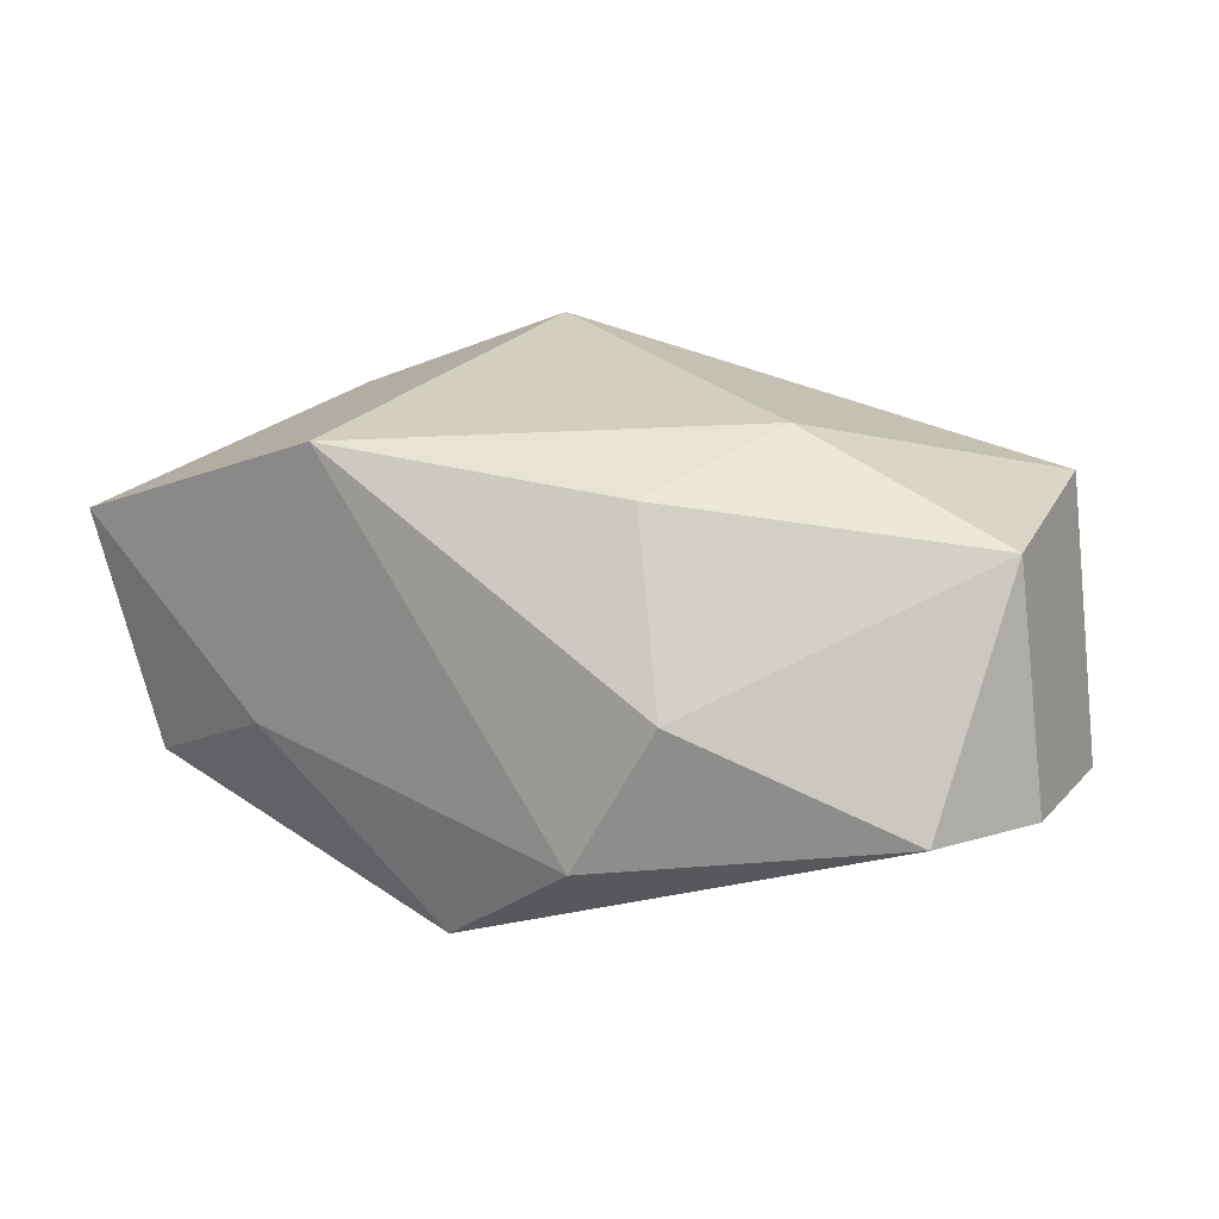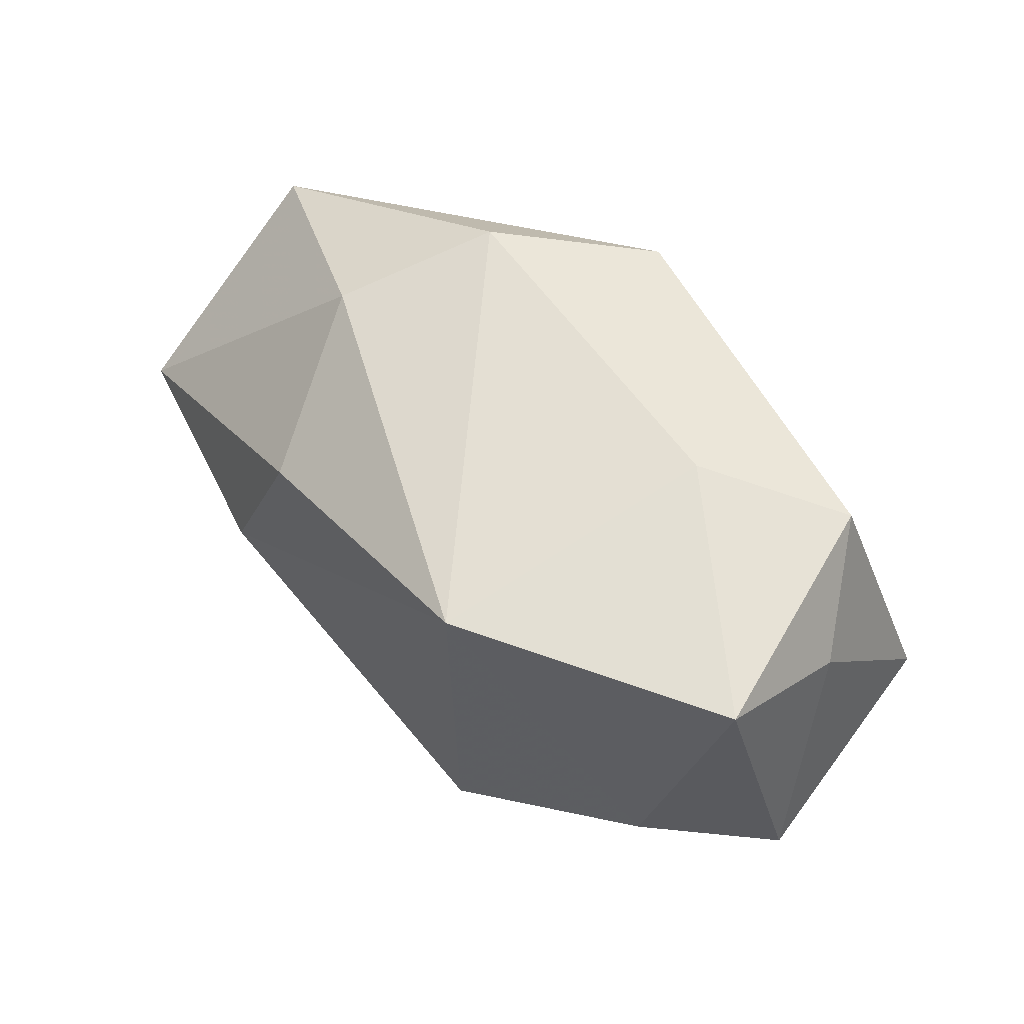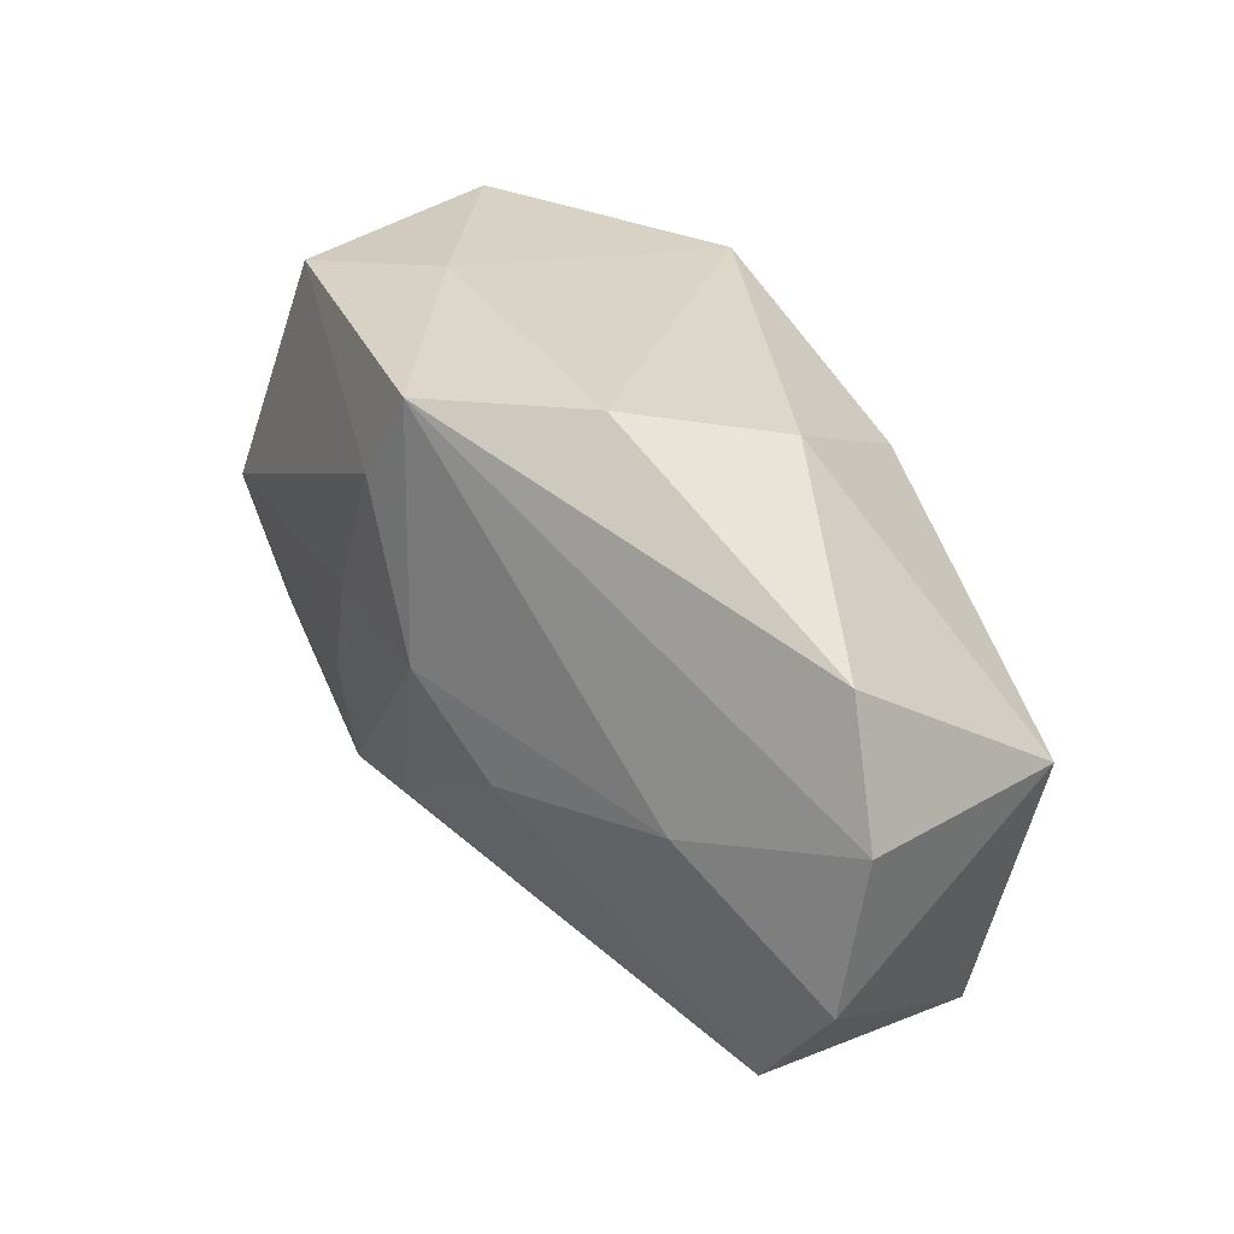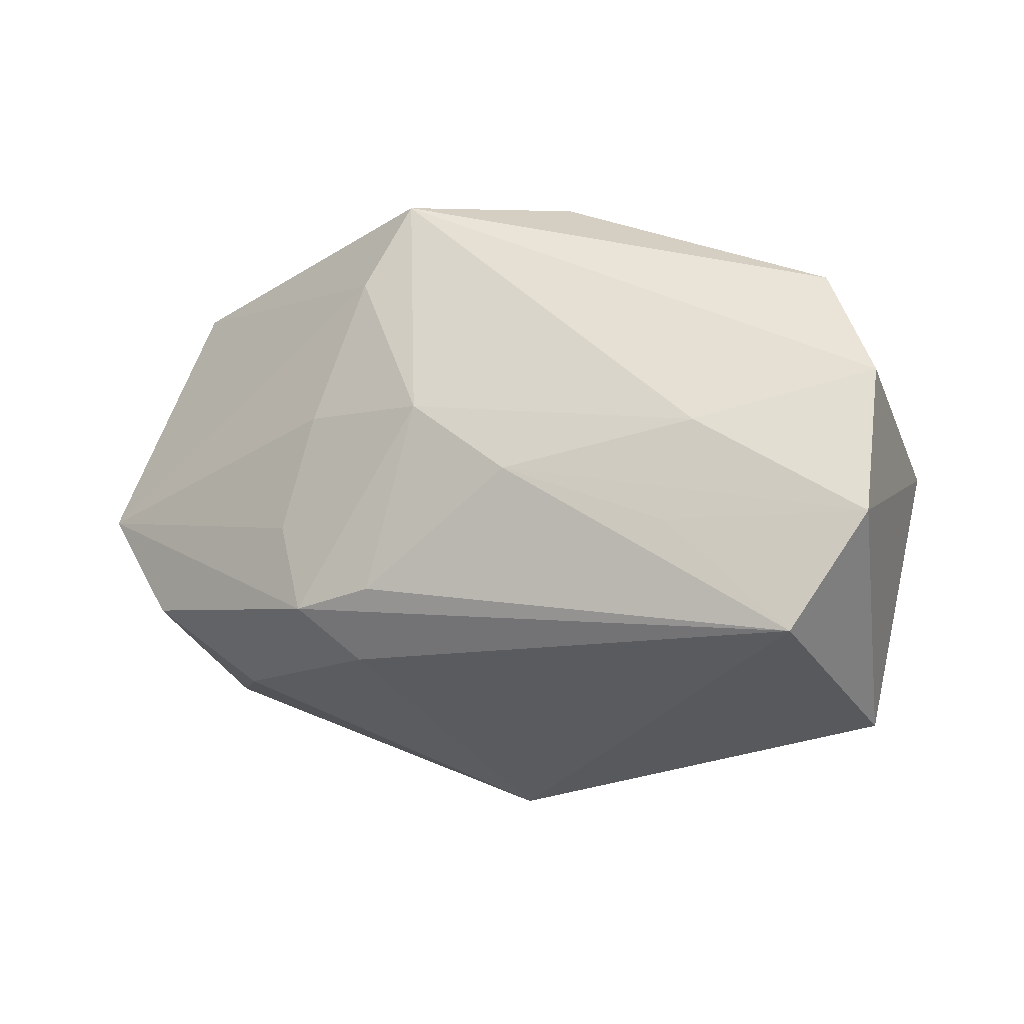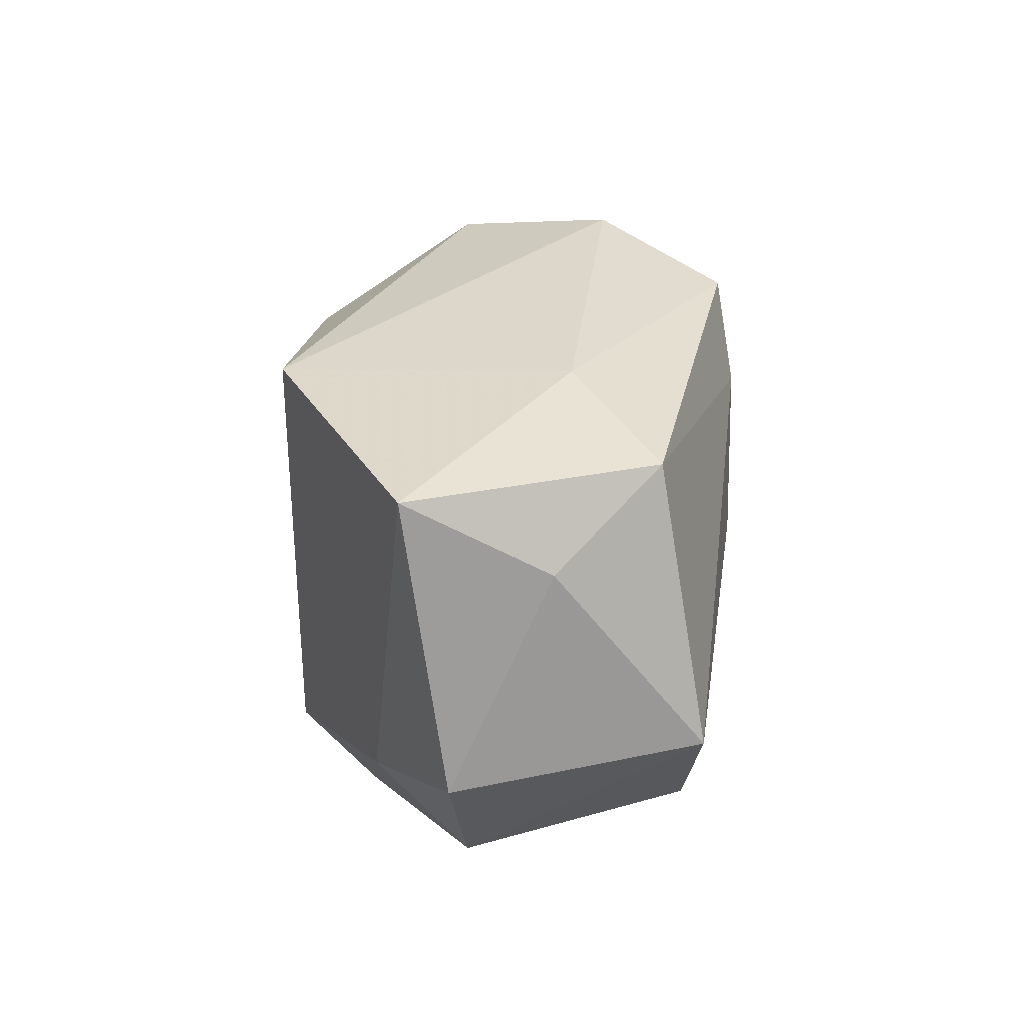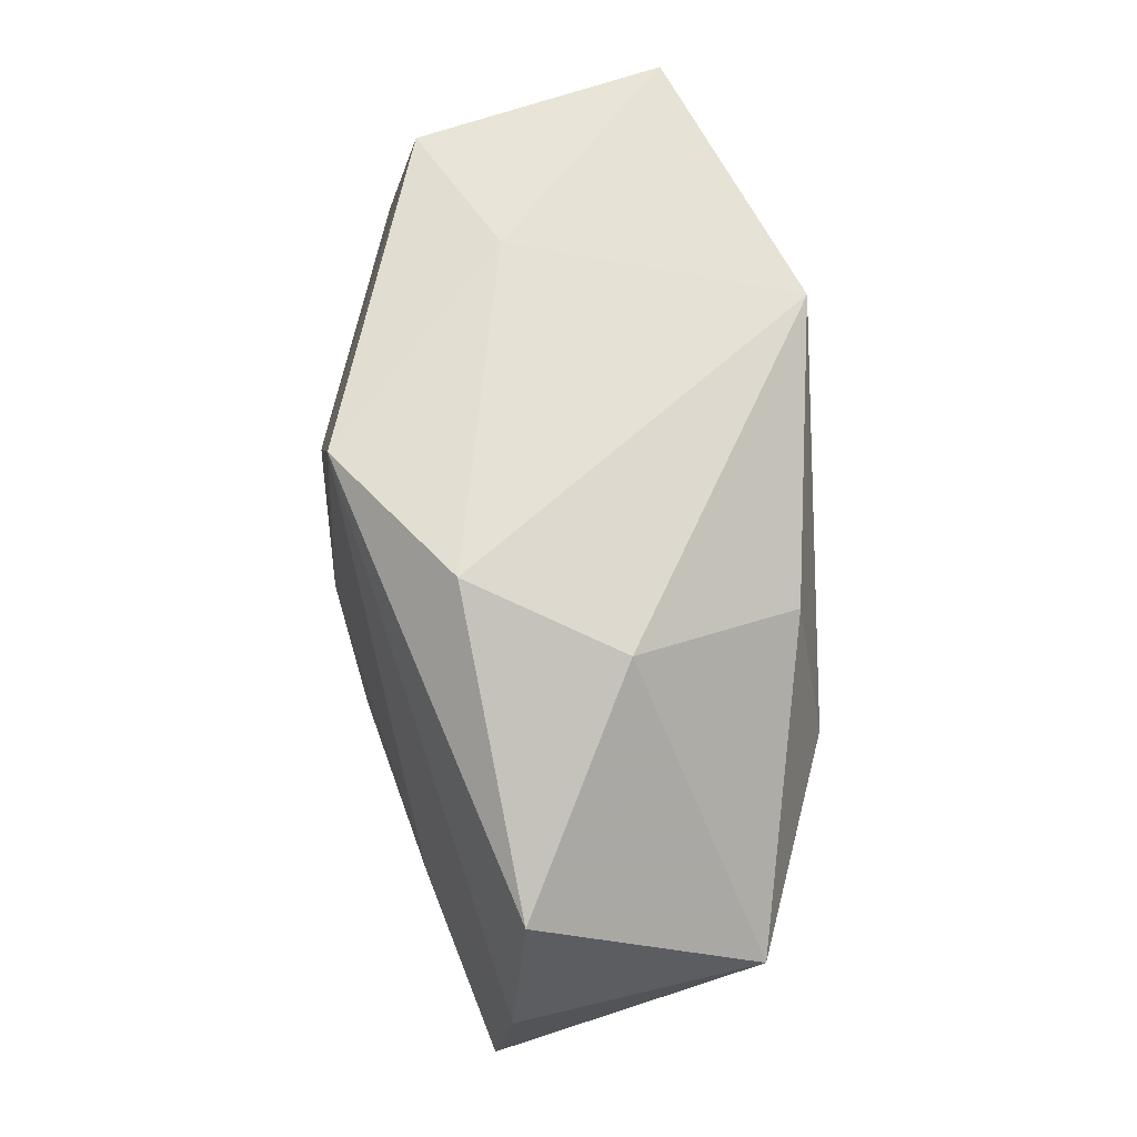
<metadata>
{"format":"obj","ext":"obj","renderer":"f3d","projection":"perspective","resolution":1024,"background":"white","views":[{"elev":24.9,"azim":-148.4,"up":"+Z"},{"elev":61.4,"azim":44.8,"up":"+Y"},{"elev":29.9,"azim":-124.7,"up":"+Y"},{"elev":-21.7,"azim":-149.4,"up":"+Y"},{"elev":33.1,"azim":87.8,"up":"+Y"},{"elev":65.2,"azim":-93.8,"up":"+Y"}]}
</metadata>
<code>
v -0.01364 0.02597 -0.01057
v 0.03808 0.01727 -0.002746
v 0.03102 -0.00858 0.01328
v -0.04458 0.001301 -0.00835
v 0.03773 -0.01351 0.004937
v -0.04015 -0.0009896 0.01409
v 0.03362 -0.01077 -0.01521
v -0.03968 0.01288 -0.006756
v 0.04303 -0.002196 0.006583
v -0.02901 -0.00299 -0.01542
v -0.0008315 0.02494 -0.02099
v -0.02016 0.02265 0.00332
v -0.04355 -0.0133 -0.01021
v 0.01765 -0.02168 0.01413
v 0.03726 0.02441 0.01027
v 0.03123 0.02392 -0.01237
v 0.004995 -0.029 0.01284
v -0.002608 0.001704 -0.02251
v 0.01263 0.02362 0.02118
v 0.01224 -0.01573 -0.01997
v -0.03477 -0.02671 0.01156
v 0.01412 -0.007076 -0.0206
v 0.02479 -0.01866 -0.01036
v -0.01137 -0.005905 -0.02037
v 0.003777 0.01673 -0.02221
v 0.008242 -0.02025 -0.01498
v 0.01833 0.02597 -0.00532
v -0.03582 -0.02365 -0.01121
v -0.02569 -0.01237 -0.01552
v -0.01352 0.01503 0.01854
v 0.0399 8.891e-05 -0.01611
v 0.004218 -0.01509 -0.01992
v 0.01328 -0.01646 0.02118
v 0.002939 -0.02416 -0.00354
v 0.009841 0.003458 -0.02182
v -0.01893 -0.0009781 0.02118
f 11 1 27
f 8 1 11
f 19 27 1
f 15 27 19
f 19 36 33
f 16 27 15
f 11 27 16
f 21 6 13
f 21 36 6
f 21 17 33
f 33 36 21
f 17 23 5
f 5 23 7
f 4 8 11
f 13 6 4
f 6 8 4
f 1 8 12
f 12 19 1
f 12 8 6
f 15 9 2
f 2 16 15
f 17 21 28
f 28 21 13
f 28 24 32
f 10 24 13
f 10 4 11
f 13 4 10
f 7 23 20
f 20 28 32
f 11 16 25
f 32 24 18
f 18 20 32
f 18 25 35
f 11 25 18
f 18 10 11
f 24 10 18
f 33 17 14
f 14 5 33
f 17 5 14
f 33 5 3
f 3 5 9
f 3 9 15
f 3 19 33
f 15 19 3
f 30 12 6
f 19 12 30
f 6 36 30
f 36 19 30
f 16 2 31
f 31 2 9
f 31 25 16
f 31 5 7
f 9 5 31
f 7 20 31
f 35 25 31
f 26 23 17
f 26 20 23
f 28 20 26
f 13 24 29
f 29 28 13
f 24 28 29
f 35 31 22
f 22 31 20
f 22 18 35
f 20 18 22
f 17 28 34
f 34 26 17
f 28 26 34

</code>
